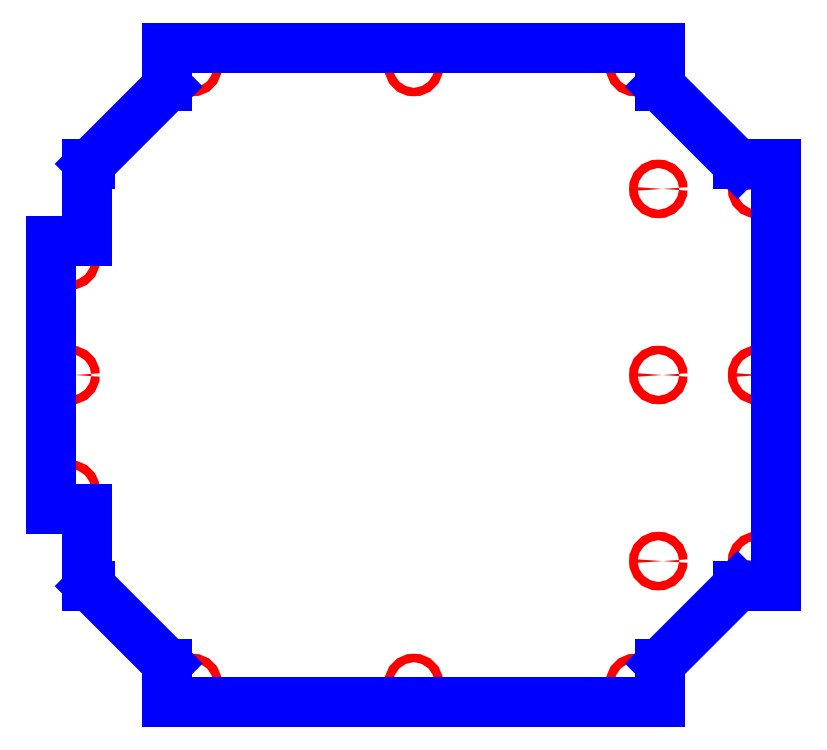
<metadata>
{"format":"dxf","ext":"dxf","renderer":"ezdxf+matplotlib","layout":"modelspace","background":"white","min_lineweight":24,"dpi":150}
</metadata>
<code>
0
SECTION
2
ENTITIES
0
CIRCLE
8
CUTOUTS
10
7.5
20
5.709
30
0
40
0.1299
210
0
220
0
230
1
0
CIRCLE
8
CUTOUTS
10
-10.53
20
3.524
30
0
40
0.1299
210
0
220
0
230
1
0
CIRCLE
8
CUTOUTS
10
-6.791
20
-9.449
30
0
40
0.1299
210
0
220
0
230
1
0
CIRCLE
8
CUTOUTS
10
6.791
20
-9.449
30
0
40
0.1299
210
0
220
0
230
1
0
CIRCLE
8
CUTOUTS
10
10.53
20
-5.694e-15
30
0
40
0.1299
210
0
220
0
230
1
0
CIRCLE
8
CUTOUTS
10
10.53
20
5.709
30
0
40
0.1299
210
0
220
0
230
1
0
CIRCLE
8
CUTOUTS
10
-8.249e-16
20
9.449
30
0
40
0.1299
210
0
220
0
230
1
0
CIRCLE
8
CUTOUTS
10
-6.791
20
9.449
30
0
40
0.1299
210
0
220
0
230
1
0
CIRCLE
8
CUTOUTS
10
6.791
20
9.449
30
0
40
0.1299
210
0
220
0
230
1
0
CIRCLE
8
CUTOUTS
10
7.5
20
-3.819e-15
30
0
40
0.1299
210
0
220
0
230
1
0
CIRCLE
8
CUTOUTS
10
10.53
20
-5.709
30
0
40
0.1299
210
0
220
0
230
1
0
CIRCLE
8
CUTOUTS
10
3.322e-16
20
-9.449
30
0
40
0.1299
210
0
220
0
230
1
0
CIRCLE
8
CUTOUTS
10
-10.53
20
0
30
0
40
0.1299
210
0
220
0
230
1
0
CIRCLE
8
CUTOUTS
10
-10.53
20
-3.524
30
0
40
0.1299
210
0
220
0
230
1
0
CIRCLE
8
CUTOUTS
10
7.5
20
-5.709
30
0
40
0.1299
210
0
220
0
230
1
0
LINE
8
PERIMETER
10
7.559
20
-10.04
30
0
11
7.559
21
-8.85
31
0
0
LINE
8
PERIMETER
10
7.559
20
-8.85
30
0
11
9.933
21
-6.476
31
0
0
LINE
8
PERIMETER
10
9.933
20
-6.476
30
0
11
11.12
21
-6.476
31
0
0
LINE
8
PERIMETER
10
11.12
20
-6.476
30
0
11
11.12
21
6.476
31
0
0
LINE
8
PERIMETER
10
11.12
20
6.476
30
0
11
9.933
21
6.476
31
0
0
LINE
8
PERIMETER
10
9.933
20
6.476
30
0
11
7.559
21
8.85
31
0
0
LINE
8
PERIMETER
10
7.559
20
8.85
30
0
11
7.559
21
10.04
31
0
0
LINE
8
PERIMETER
10
7.559
20
10.04
30
0
11
-7.559
21
10.04
31
0
0
LINE
8
PERIMETER
10
-7.559
20
10.04
30
0
11
-7.559
21
8.85
31
0
0
LINE
8
PERIMETER
10
-7.559
20
8.85
30
0
11
-9.933
21
6.476
31
0
0
LINE
8
PERIMETER
10
-9.933
20
6.476
30
0
11
-10.02
21
6.476
31
0
0
LINE
8
PERIMETER
10
-10.02
20
6.476
30
0
11
-10.02
21
4.114
31
0
0
LINE
8
PERIMETER
10
-10.02
20
4.114
30
0
11
-11.12
21
4.114
31
0
0
LINE
8
PERIMETER
10
-11.12
20
4.114
30
0
11
-11.12
21
-4.114
31
0
0
LINE
8
PERIMETER
10
-11.12
20
-4.114
30
0
11
-10.02
21
-4.114
31
0
0
LINE
8
PERIMETER
10
-10.02
20
-4.114
30
0
11
-10.02
21
-6.476
31
0
0
LINE
8
PERIMETER
10
-10.02
20
-6.476
30
0
11
-9.933
21
-6.476
31
0
0
LINE
8
PERIMETER
10
-9.933
20
-6.476
30
0
11
-7.559
21
-8.85
31
0
0
LINE
8
PERIMETER
10
-7.559
20
-8.85
30
0
11
-7.559
21
-10.04
31
0
0
LINE
8
PERIMETER
10
-7.559
20
-10.04
30
0
11
7.559
21
-10.04
31
0
0
ENDSEC
0
EOF

</code>
